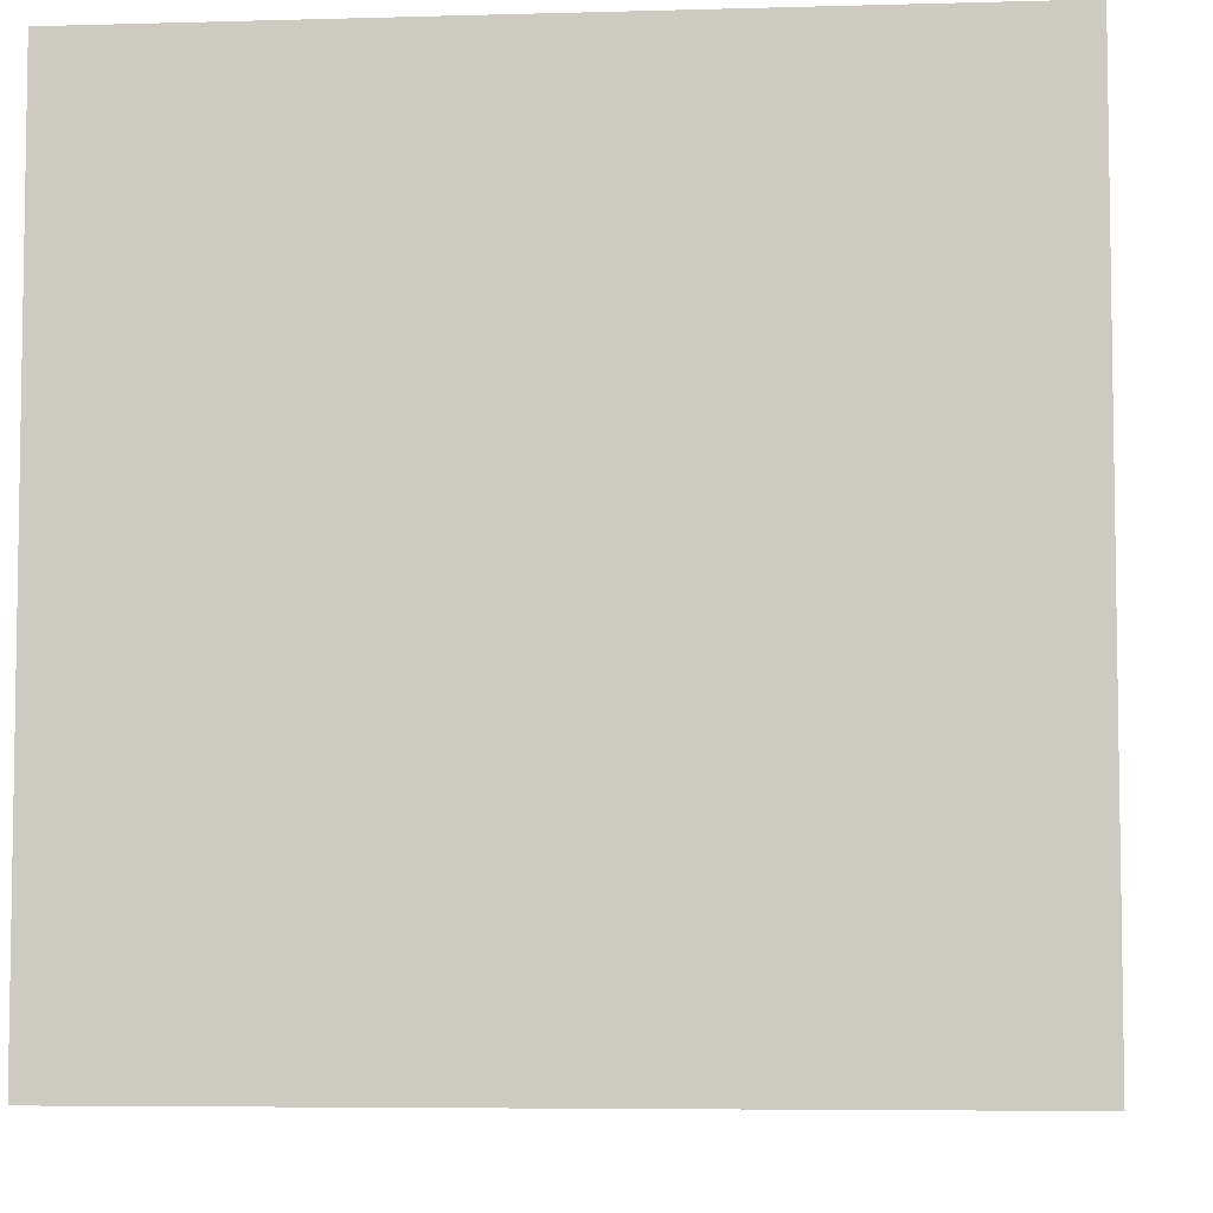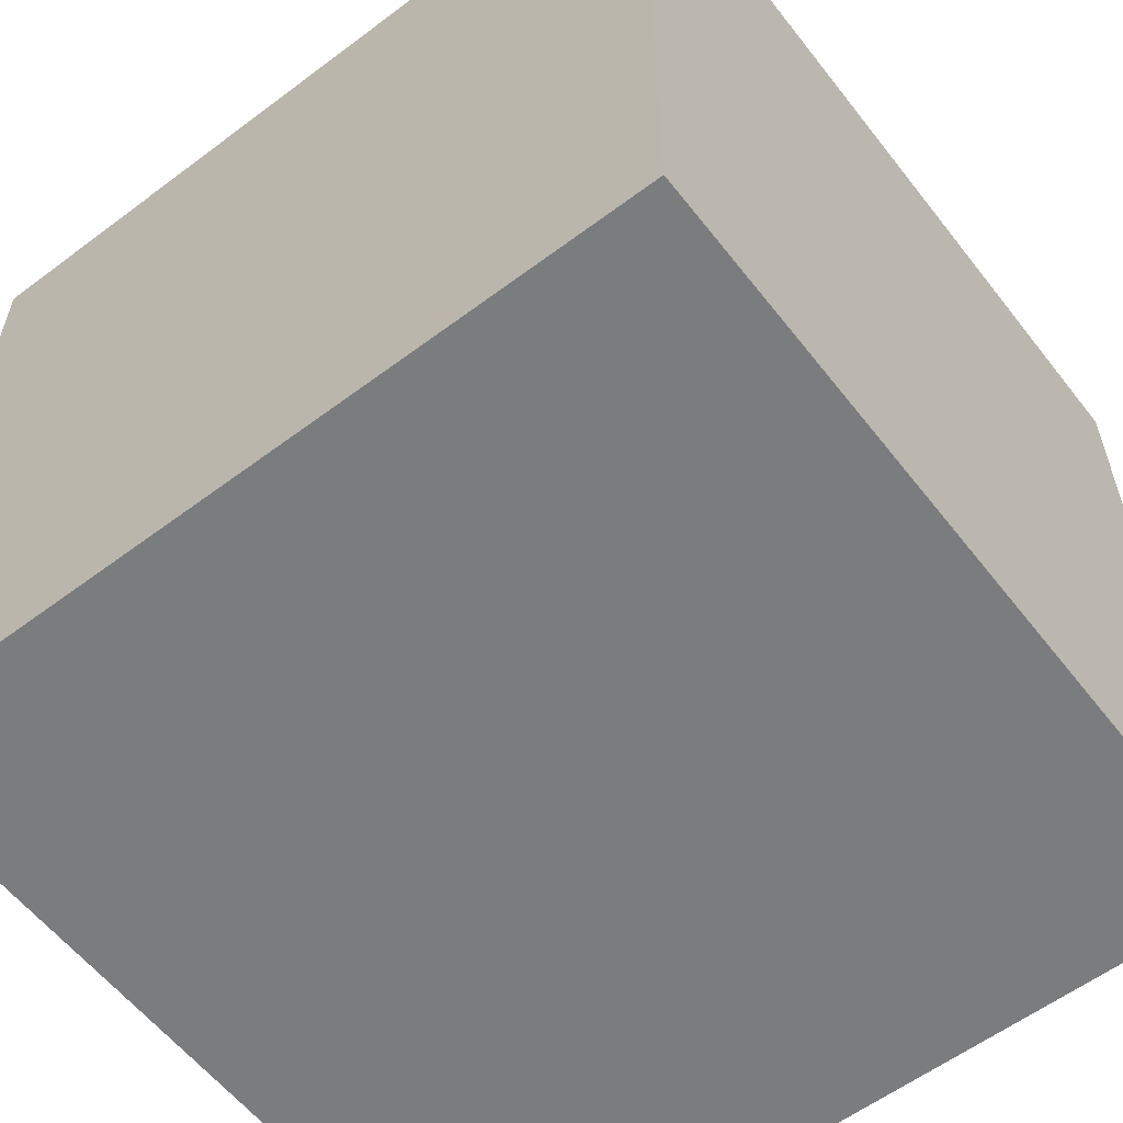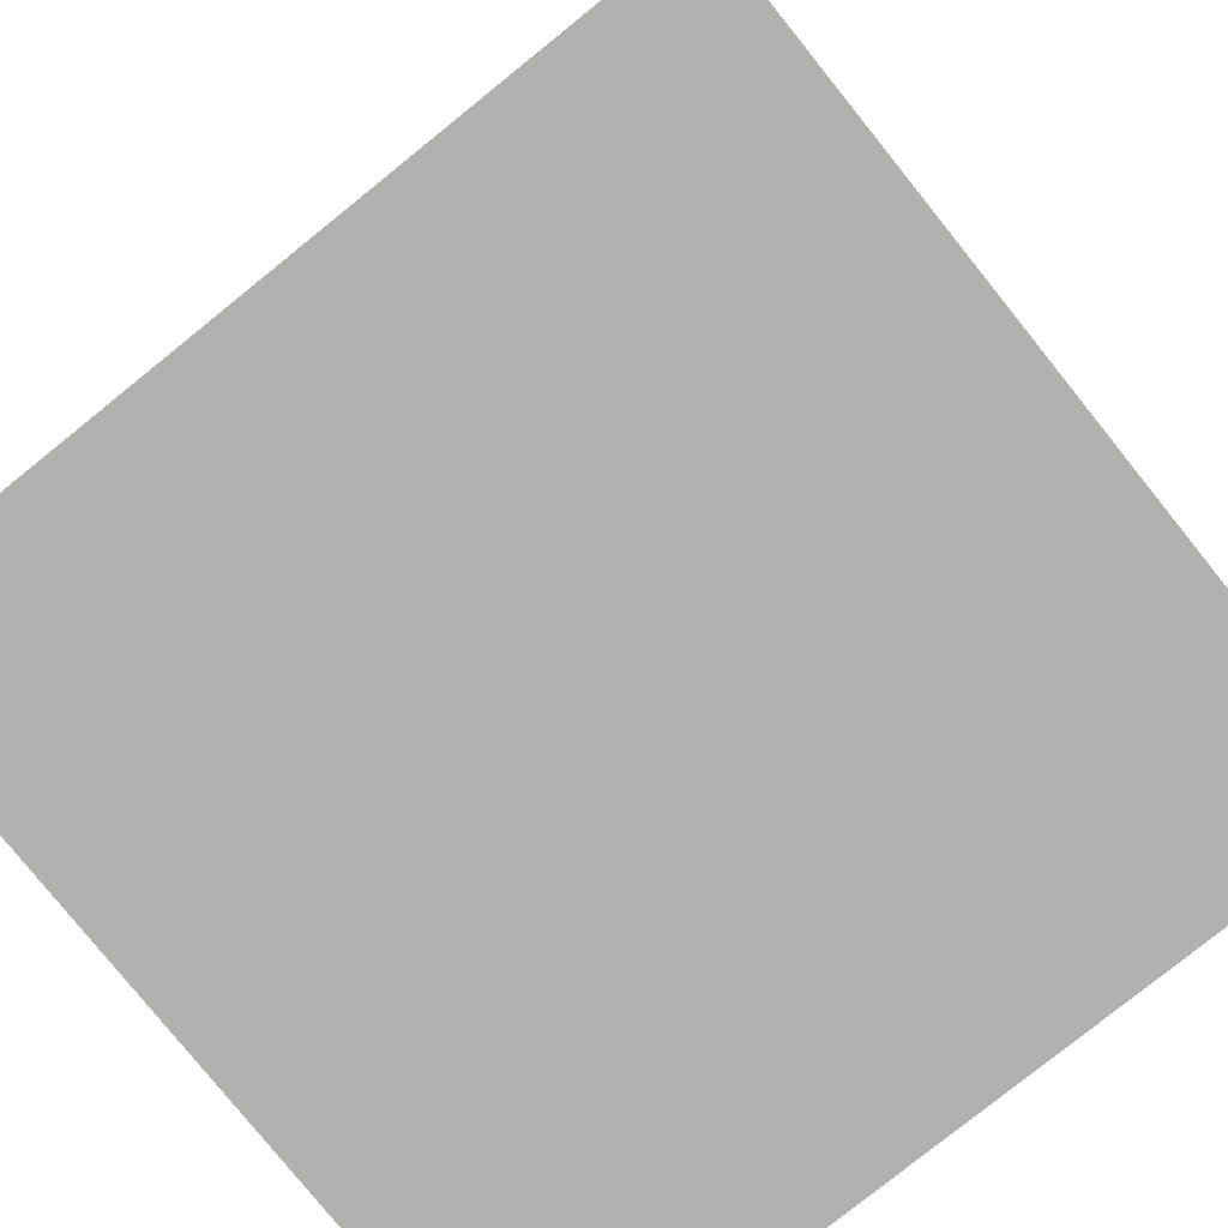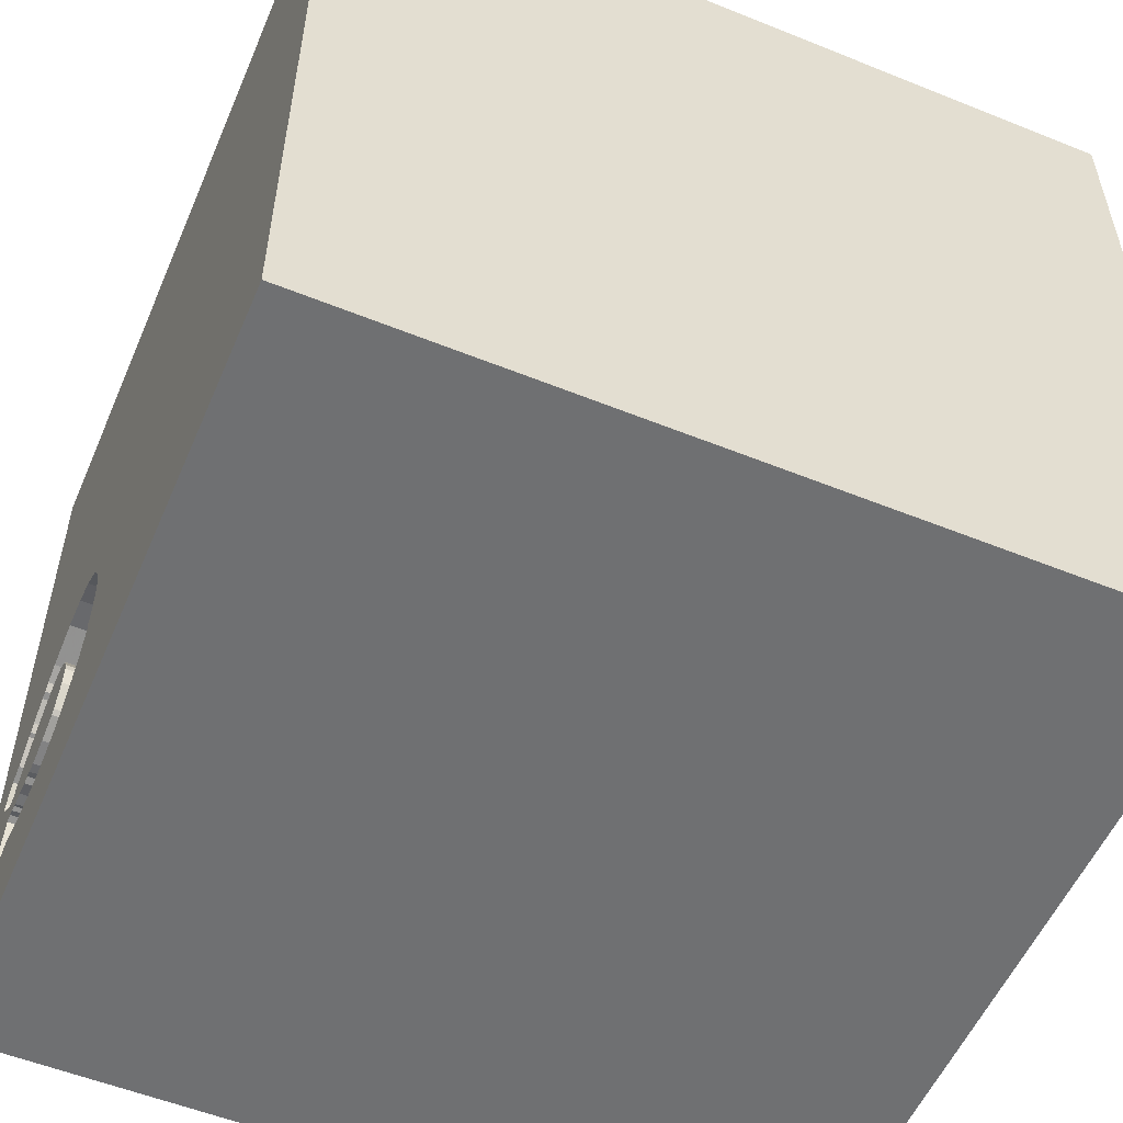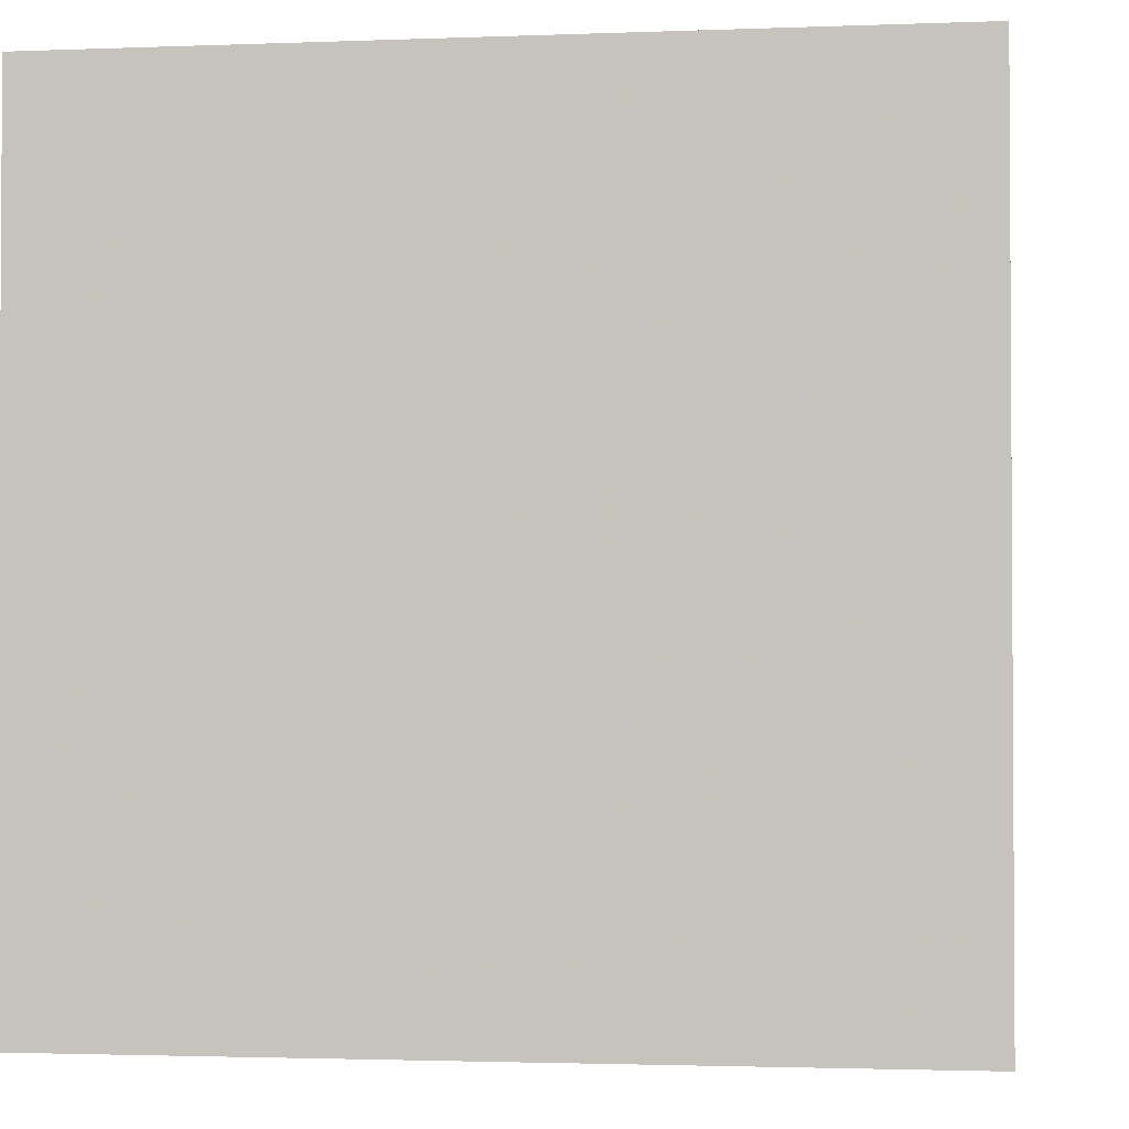
<metadata>
{"format":"obj","ext":"obj","renderer":"f3d","projection":"perspective","resolution":1024,"background":"white","views":[{"elev":-5.8,"azim":-85.0,"up":"+Z"},{"elev":-58.7,"azim":-52.3,"up":"+Z"},{"elev":-79.2,"azim":-141.2,"up":"+Z"},{"elev":-54.8,"azim":-113.1,"up":"+Z"},{"elev":-2.1,"azim":8.0,"up":"+Z"}]}
</metadata>
<code>
o horseshoe_12
v 0.3682 1.5 -0.4205
v 1.235 1.5 -0.9704
v 0.9057 1.5 -0.8428
v 0.9057 1.4 -0.8428
v 1.115 1.5 -0.81
v 1.115 1.4 -0.81
v 0.7726 1.5 -0.8339
v 1.071 1.5 -0.6078
v 0.9873 1.5 -0.3201
v 0.3775 1.5 -0.9239
v 1.282 1.5 -0.4787
v 1.282 1.4 -0.4788
v 1.198 1.5 -0.6925
v 1.198 1.4 -0.6925
v -1.042 0.1432 -1.5
v -0.612 0.4687 1.5
v -0.625 -0 1.5
v -1.048 1.042 -1.5
v -0.9896 1.107 1.5
v -1.042 -1.5 -0.8333
v -0.8724 -1.5 0.8073
v -1.042 -1.5 -0.3646
v -0.4622 1.5 -0.7552
v -0.8333 -0.4167 1.5
v 0.8686 1.5 -0.5167
v 0.7948 1.5 -0.5011
v 1.228 1.5 -1.007
v 1.228 1.4 -1.007
v 0.4561 1.5 -1.008
v 0.4561 1.4 -1.008
v 0.9961 0.8122 -1.5
v 0.1823 0.4687 1.5
v 0.1562 -0 1.5
v 0.1562 1.146 1.5
v 0.4167 -0.3516 -1.5
v 0.4297 -0.4883 1.5
v 0.3906 -1.5 -0.8333
v 0.4297 -1.5 0.4687
v 0.4687 -1.5 -0
v 0.6771 -1.5 0.9896
v 0.05208 -1.5 1.302
v -0.1302 -1.5 -1.5
v -0.1302 -1.5 -1.237
v 0.7031 -1.5 -0.3776
v 0.1042 -1.5 1.5
v 0.4687 1.5 0.3906
v 0.4227 1.5 -0.3453
v 0.7943 1.5 1.178
v 0.3125 1.5 -0.7752
v 0.3132 1.5 -0.5439
v 0.1302 1.5 -1.5
v 0.2474 1.5 -1.25
v 0.3224 1.5 -0.5232
v -0.1562 1.5 1.5
v 0.3067 1.5 -0.8029
v 0.1432 -1.12 -1.5
v 0.599 -1.224 1.5
v 0.6148 1.5 -0.7138
v 1.062 1.5 -1.016
v 0.9009 1.5 -0.2729
v 0.6678 1.5 -0.2425
v 0.9636 1.5 -0.2958
v 0.8668 1.5 -0.8442
v 0.3292 1.5 -0.8558
v 0.05208 -1.029 1.5
v -0.2279 0.7552 -1.5
v -0.1562 -0.4688 1.5
v 0 -1.5 0.05208
v 0 -1.5 0.6771
v -0.2865 -1.5 -0.5729
v -0.3646 1.5 0.2995
v 0.6274 1.5 -0.2439
v 0.6274 1.4 -0.2439
v 0.8773 1.5 -1.068
v 0.8773 1.4 -1.068
v 1.146 1.5 -0.6623
v 0.3132 1.4 -0.5439
v 1.026 1.5 -0.8201
v 1.25 -0.1042 -1.5
v 1.185 0.1823 1.5
v 1.198 -1.5 -0.8594
v 1.055 -1.5 0.3125
v 1.25 -1.5 -0.2083
v 1.5 -1.5 1.5
v 1.224 1.5 0.03906
v 1.134 1.5 -0.3994
v 1.161 1.5 -0.6846
v 1.155 1.5 -1.031
v 1.147 1.5 -0.7974
v 1.016 0.8724 1.5
v 1.262 1.5 -0.6423
v 1.015 1.5 -0.3259
v 1.015 1.4 -0.3259
v 0.6657 1.5 -0.792
v 1.174 1.5 -0.8032
v 1.174 1.4 -0.8032
v 1.074 1.5 -0.8206
v 1.074 1.4 -0.8206
v 0.6592 1.5 -0.5496
v 1.113 1.5 -0.636
v 1.113 1.4 -0.636
v 0.8668 1.4 -0.8442
v 1.325 1.5 -0.5458
v 0.425 1.5 -0.9725
v 0.2965 1.5 -0.7139
v 0.2965 1.4 -0.7139
v 0.5518 1.5 -1.057
v 0.5518 1.4 -1.057
v 1.097 1.5 -0.8061
v 1.097 1.4 -0.8061
v 1.134 1.4 -0.3994
v 1.209 1.5 -1.003
v 1.209 1.4 -1.003
v -0.5208 -1.068 1.5
v -0.4818 -1.5 0.1823
v -0.3646 1.068 1.5
v -0.3906 1.5 1.12
v -1.5 -0.625 -0
v -1.5 0.5208 0.4036
v -1.5 0.599 1.224
v -1.5 0.5339 -0.6771
v -1.5 0.1823 0.7812
v -1.5 0.1302 -1.5
v -1.5 0.2083 -1.25
v -1.5 0.1302 1.5
v -1.5 0.05208 -0.8464
v -1.5 0 0
v -1.5 -0.2604 1.211
v -1.5 1.042 -1.146
v -1.5 1.029 0.2865
v -1.5 1.25 -0.2083
v -1.5 1.5 1.5
v -1.5 1.5 -1.5
v -1.5 -0.5469 0.638
v -1.5 -0.4687 -0.4427
v -1.5 -1.5 0.1302
v -1.5 -1.5 1.5
v -1.5 -1.5 -1.5
v -1.5 1.5 -0.1302
v -1.5 -1.12 -0.5859
v -1.5 -1.302 0.05208
v -1.5 -1.12 0.612
v -1.5 -0.4948 -1.146
v -1.5 0.8333 -0.4167
v 0.3682 1.4 -0.4205
v 1.13 1.5 -0.6491
v 0.5234 1.5 -0.2798
v 0.9373 1.5 -0.8302
v 0.9373 1.4 -0.8302
v 0.7292 0.4167 1.5
v 0.9766 -0.2865 1.5
v 1.5 -1.5 -1.5
v 0.8333 -1.5 -1.25
v 0.7812 1.302 1.5
v 1.5 1.5 1.5
v 0.5067 1.5 -1.034
v 0.8588 1.5 -1.064
v 0.8588 1.4 -1.064
v 1.041 1.5 -1.026
v 1.041 1.4 -1.026
v 0.965 1.5 -0.836
v 1.325 1.4 -0.5458
v 0.8272 1.4 -1.077
v 1.146 1.4 -0.6623
v 0.6158 1.5 -0.6176
v 0.9873 1.4 -0.3201
v 0.2995 1.5 -0.6085
v 0.425 1.4 -0.9725
v 1.092 1.5 -0.3712
v 1.354 1.5 -0.8333
v 1.354 1.5 -0.5208
v 1.095 1.5 -0.6321
v 1.095 1.4 -0.6321
v 1.331 1.5 -0.5663
v 1.331 1.4 -0.5663
v 0.965 1.4 -0.836
v 1.5 -0.5794 -1.12
v 1.5 -1.032 0.00651
v 1.5 -1.068 0.9766
v 1.5 0.804 -0.1286
v 1.5 -0.1302 -1.5
v 1.5 -0.1302 1.5
v 1.5 -0.05859 0.9375
v 1.5 -0.2148 -0.3906
v 1.5 0.7682 -1.009
v 1.5 -1.5 0.1302
v 1.5 1.5 -1.5
v 1.5 1.5 -0.1042
v 1.5 0.9538 0.8398
v 1.147 1.4 -0.7974
v -0.8073 -0.8333 -1.5
v -1.198 -0.8073 1.5
v -1.276 -0.03906 1.5
v -1.146 -1.5 0.1823
v -1.302 -1.5 0.7812
v -1.198 0.625 1.5
v -1.182 1.5 0.682
v -1.224 1.5 -0.5469
v 1.217 1.5 -0.4651
v 0.3125 1.4 -0.7752
v 0.6902 1.5 -1.086
v 0.5234 1.4 -0.2798
v 1.116 1.5 -0.3955
v 1.116 1.4 -0.3955
v 0.6902 1.4 -1.086
v 0.3096 1.5 -0.789
v 1.325 1.5 -0.5939
v 0.7948 1.4 -0.5011
v 1.325 1.4 -0.5939
v 0.8686 1.4 -0.5167
v 0.6158 1.4 -0.6176
v 0.3067 1.4 -0.8029
v 0.6129 1.5 -0.6314
v -0.599 -1.5 1.146
v 1.071 1.4 -0.6078
v 0.7262 1.5 -0.5059
v 0.7262 1.4 -0.5059
v 0.744 1.5 -0.2397
v 0.744 1.4 -0.2397
v 0.6657 1.4 -0.792
v 0.9636 1.4 -0.2958
v 0.61 1.5 -0.6452
v 0.61 1.4 -0.6452
v 0.2995 1.4 -0.6085
v 0.9009 1.4 -0.2729
v 0.674 1.5 -0.7986
v 0.8272 1.5 -1.077
v 1.235 1.4 -0.9704
v 0.9847 1.5 -0.5606
v 0.9334 1.5 -0.5412
v 0.4227 1.4 -0.3453
v 1.026 1.4 -0.8201
v 0.3517 1.5 -0.9088
v 0.3517 1.4 -0.9088
v 0.6124 1.5 -0.6795
v 0.6822 1.5 -0.8052
v 0.6822 1.4 -0.8052
v 1.092 1.4 -0.3712
v 1.131 1.5 -0.8037
v 0.9847 1.4 -0.5606
v 1.217 1.4 -0.4651
v 1.155 1.4 -1.031
v 0.3775 1.4 -0.9239
v 0.6148 1.4 -0.7138
v 1.083 1.5 -1.006
v 1.083 1.4 -1.006
v 0.7726 1.4 -0.8339
v 1.161 1.4 -0.6846
v 0.6592 1.4 -0.5496
v 1.205 1.5 -0.8868
v 0.3993 1.5 -0.9575
v 0.3993 1.4 -0.9575
f 142 136 137
f 195 21 137
f 137 21 214
f 136 195 137
f 214 45 137
f 45 114 137
f 125 128 137
f 192 125 137
f 137 134 142
f 142 141 136
f 137 114 192
f 192 193 125
f 128 134 137
f 136 194 195
f 214 41 45
f 24 193 192
f 45 65 114
f 114 24 192
f 194 21 195
f 125 120 128
f 142 118 141
f 45 57 65
f 65 67 114
f 24 17 193
f 134 118 142
f 141 138 136
f 136 22 194
f 194 115 21
f 21 115 214
f 214 69 41
f 67 24 114
f 128 122 134
f 141 140 138
f 138 22 136
f 193 196 125
f 132 120 125
f 120 122 128
f 118 140 141
f 41 40 45
f 84 57 45
f 196 132 125
f 22 115 194
f 115 69 214
f 69 40 41
f 40 84 45
f 17 16 193
f 138 20 22
f 67 17 24
f 16 196 193
f 120 119 122
f 122 127 134
f 118 135 140
f 57 36 65
f 65 36 67
f 196 19 132
f 127 118 134
f 115 68 69
f 69 38 40
f 67 33 17
f 122 119 127
f 68 38 69
f 16 19 196
f 132 119 120
f 127 135 118
f 22 70 115
f 84 36 57
f 36 33 67
f 33 16 17
f 135 143 140
f 20 70 22
f 70 68 115
f 33 32 16
f 143 138 140
f 68 39 38
f 132 130 119
f 127 126 135
f 84 151 36
f 36 151 33
f 16 116 19
f 126 143 135
f 20 43 70
f 38 82 40
f 32 116 16
f 119 121 127
f 138 43 20
f 70 39 68
f 39 82 38
f 82 84 40
f 121 126 127
f 70 44 39
f 151 32 33
f 116 132 19
f 151 150 32
f 116 54 132
f 117 197 132
f 130 121 119
f 117 132 54
f 71 197 117
f 130 144 121
f 126 124 143
f 43 37 70
f 37 44 70
f 84 182 151
f 32 34 116
f 138 42 43
f 39 44 82
f 82 186 84
f 178 179 84
f 179 182 84
f 80 150 151
f 132 139 130
f 143 123 138
f 15 191 138
f 191 42 138
f 44 83 82
f 178 84 186
f 183 179 178
f 183 182 179
f 197 139 132
f 139 131 130
f 131 144 130
f 124 123 143
f 15 138 123
f 56 42 191
f 182 80 151
f 34 54 116
f 66 191 15
f 83 186 82
f 150 90 32
f 121 124 126
f 35 56 191
f 184 183 178
f 90 34 32
f 66 35 191
f 131 121 144
f 43 153 37
f 37 81 44
f 80 90 150
f 23 197 71
f 198 139 197
f 131 129 121
f 121 129 124
f 81 83 44
f 180 183 184
f 90 154 34
f 48 117 54
f 46 71 117
f 1 23 71
f 23 198 197
f 154 54 34
f 46 117 48
f 47 71 46
f 1 71 47
f 53 23 1
f 31 35 66
f 42 153 43
f 153 81 37
f 189 183 180
f 182 155 80
f 154 155 54
f 139 129 131
f 129 123 124
f 42 152 153
f 83 152 186
f 183 155 182
f 155 90 80
f 48 54 155
f 147 47 46
f 167 105 23
f 23 53 50
f 23 50 167
f 139 133 129
f 129 133 123
f 18 15 123
f 56 152 42
f 81 152 83
f 178 186 152
f 189 155 183
f 46 61 72
f 46 72 147
f 198 133 139
f 18 123 133
f 66 15 18
f 152 56 35
f 177 184 178
f 185 180 184
f 46 218 61
f 55 52 105
f 49 206 55
f 105 49 55
f 52 23 105
f 85 46 48
f 46 60 218
f 52 55 64
f 52 64 233
f 52 233 10
f 177 178 152
f 155 154 90
f 46 85 62
f 46 62 60
f 52 10 251
f 29 156 52
f 251 104 29
f 52 251 29
f 185 184 177
f 9 62 85
f 201 227 52
f 52 156 107
f 107 201 52
f 23 133 198
f 79 35 31
f 79 152 35
f 153 152 81
f 86 203 169
f 92 9 85
f 85 86 169
f 85 169 92
f 199 86 85
f 171 103 11
f 85 171 11
f 11 199 85
f 157 74 227
f 170 91 207
f 171 170 207
f 171 207 174
f 174 103 171
f 187 52 227
f 51 23 52
f 51 66 18
f 51 31 66
f 188 180 185
f 188 189 180
f 155 85 48
f 188 171 85
f 187 170 171
f 13 91 170
f 13 170 87
f 159 88 74
f 88 227 74
f 187 51 52
f 51 133 23
f 51 18 133
f 187 31 51
f 187 79 31
f 181 152 79
f 181 185 177
f 187 188 185
f 188 155 189
f 188 85 155
f 187 171 188
f 146 76 87
f 172 100 146
f 172 146 87
f 229 8 172
f 87 229 172
f 59 245 88
f 159 59 88
f 187 227 88
f 187 181 79
f 181 177 152
f 187 185 181
f 170 2 250
f 170 250 95
f 95 89 87
f 87 170 95
f 112 27 88
f 187 88 27
f 187 27 170
f 2 170 27
f 229 87 89
f 89 239 5
f 97 78 229
f 229 89 5
f 109 97 229
f 229 5 109
f 230 229 216
f 216 25 230
f 161 148 229
f 229 78 161
f 229 94 216
f 216 26 25
f 63 7 94
f 94 229 148
f 148 3 63
f 94 148 63
f 216 94 165
f 165 99 216
f 165 94 58
f 235 222 213
f 165 58 235
f 235 213 165
f 7 236 226
f 7 226 94
f 242 246 113
f 88 245 246
f 246 242 88
f 242 113 88
f 246 228 113
f 245 59 246
f 112 88 113
f 228 246 6
f 228 28 113
f 59 159 160
f 160 246 59
f 113 28 27
f 27 112 113
f 228 6 96
f 98 6 246
f 28 228 27
f 176 246 160
f 228 96 250
f 250 2 228
f 190 96 6
f 98 110 6
f 232 98 246
f 2 27 228
f 246 176 232
f 176 160 4
f 75 160 159
f 159 74 75
f 95 250 96
f 96 190 95
f 190 6 239
f 239 89 190
f 97 109 110
f 110 98 97
f 6 110 5
f 78 97 98
f 98 232 78
f 161 78 232
f 232 176 161
f 4 149 176
f 4 160 75
f 89 95 190
f 5 239 6
f 109 5 110
f 149 4 148
f 176 149 161
f 4 75 158
f 74 157 158
f 158 75 74
f 3 148 4
f 148 161 149
f 158 102 4
f 157 227 158
f 63 3 4
f 4 102 63
f 158 247 102
f 163 158 227
f 163 247 158
f 102 247 7
f 7 63 102
f 227 201 163
f 163 205 247
f 205 163 201
f 237 247 205
f 247 237 7
f 201 107 205
f 205 108 237
f 236 7 237
f 108 205 107
f 220 237 108
f 226 236 237
f 237 220 226
f 108 107 156
f 220 108 30
f 94 226 220
f 156 29 30
f 30 108 156
f 168 220 30
f 220 244 94
f 29 104 30
f 243 220 168
f 168 30 104
f 58 94 244
f 244 220 243
f 252 243 168
f 235 58 244
f 244 223 235
f 244 243 200
f 243 252 10
f 104 251 252
f 252 168 104
f 222 235 223
f 106 223 244
f 244 200 106
f 212 200 243
f 251 10 252
f 213 222 223
f 223 211 213
f 224 223 106
f 106 200 49
f 49 105 106
f 200 212 206
f 206 49 200
f 212 243 234
f 10 233 234
f 234 243 10
f 165 213 211
f 77 211 223
f 223 224 77
f 224 106 167
f 105 167 106
f 55 206 212
f 212 234 64
f 64 55 212
f 233 64 234
f 211 249 99
f 99 165 211
f 145 211 77
f 77 224 167
f 167 50 77
f 211 145 249
f 53 1 145
f 145 77 53
f 77 50 53
f 216 99 249
f 249 217 216
f 145 231 249
f 202 217 249
f 1 47 231
f 231 145 1
f 249 231 202
f 217 208 26
f 26 216 217
f 73 217 202
f 202 231 47
f 202 47 147
f 208 217 219
f 217 73 219
f 147 72 73
f 73 202 147
f 25 26 208
f 208 210 25
f 208 219 225
f 219 73 61
f 61 218 219
f 73 72 61
f 225 210 208
f 225 219 60
f 218 60 219
f 210 240 230
f 230 25 210
f 225 166 210
f 60 62 225
f 240 229 230
f 210 166 240
f 221 166 225
f 221 225 62
f 240 215 229
f 240 166 93
f 166 221 9
f 62 9 221
f 8 229 215
f 240 204 215
f 240 93 238
f 93 166 92
f 9 92 166
f 215 173 8
f 204 240 238
f 111 215 204
f 238 93 169
f 92 169 93
f 172 8 173
f 173 215 101
f 169 203 204
f 204 238 169
f 215 111 241
f 203 86 111
f 111 204 203
f 100 172 173
f 173 101 100
f 215 241 101
f 241 111 199
f 86 199 111
f 164 101 241
f 199 11 241
f 146 100 101
f 101 164 146
f 241 209 164
f 12 241 11
f 76 146 164
f 209 241 162
f 209 14 164
f 241 12 162
f 11 103 12
f 164 248 76
f 209 162 175
f 91 13 14
f 14 209 91
f 164 14 248
f 162 12 103
f 87 76 248
f 209 175 207
f 103 174 175
f 175 162 103
f 209 207 91
f 13 87 14
f 248 14 87
f 174 207 175

</code>
